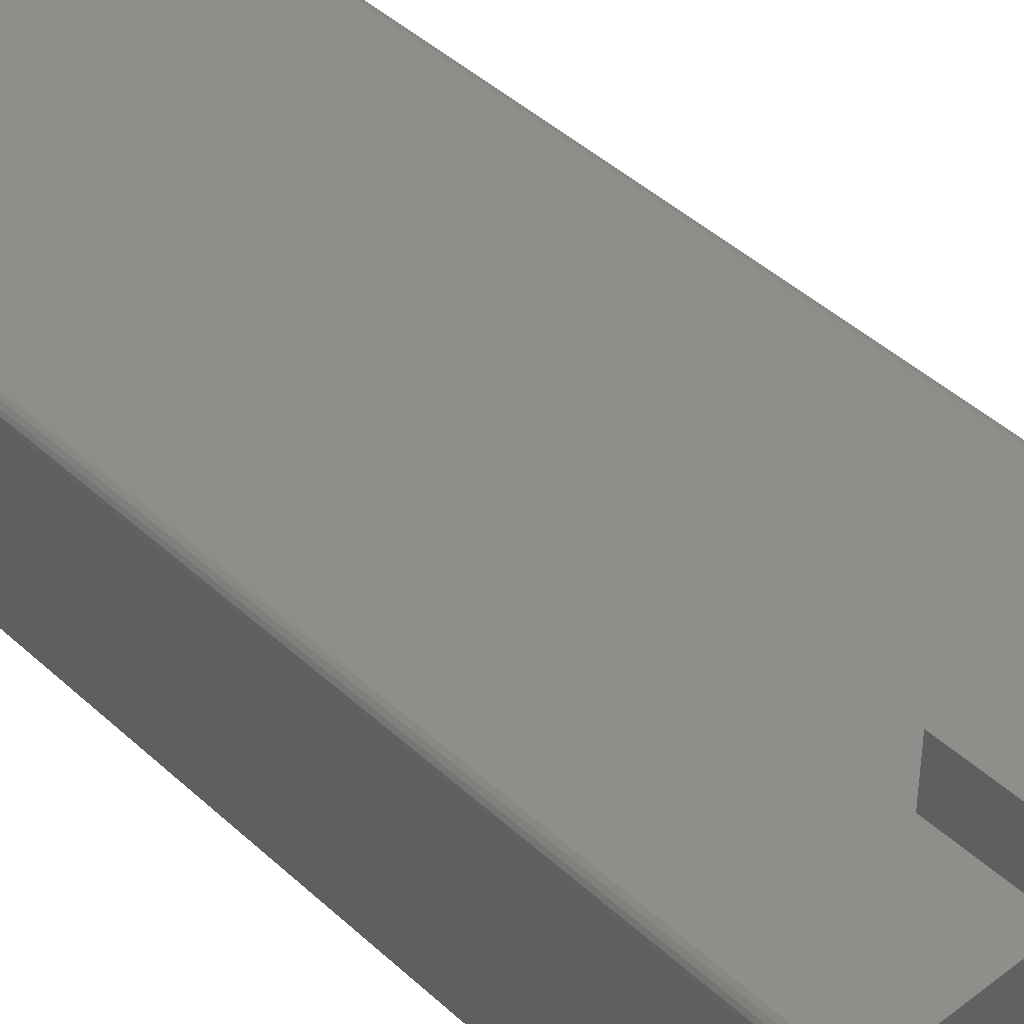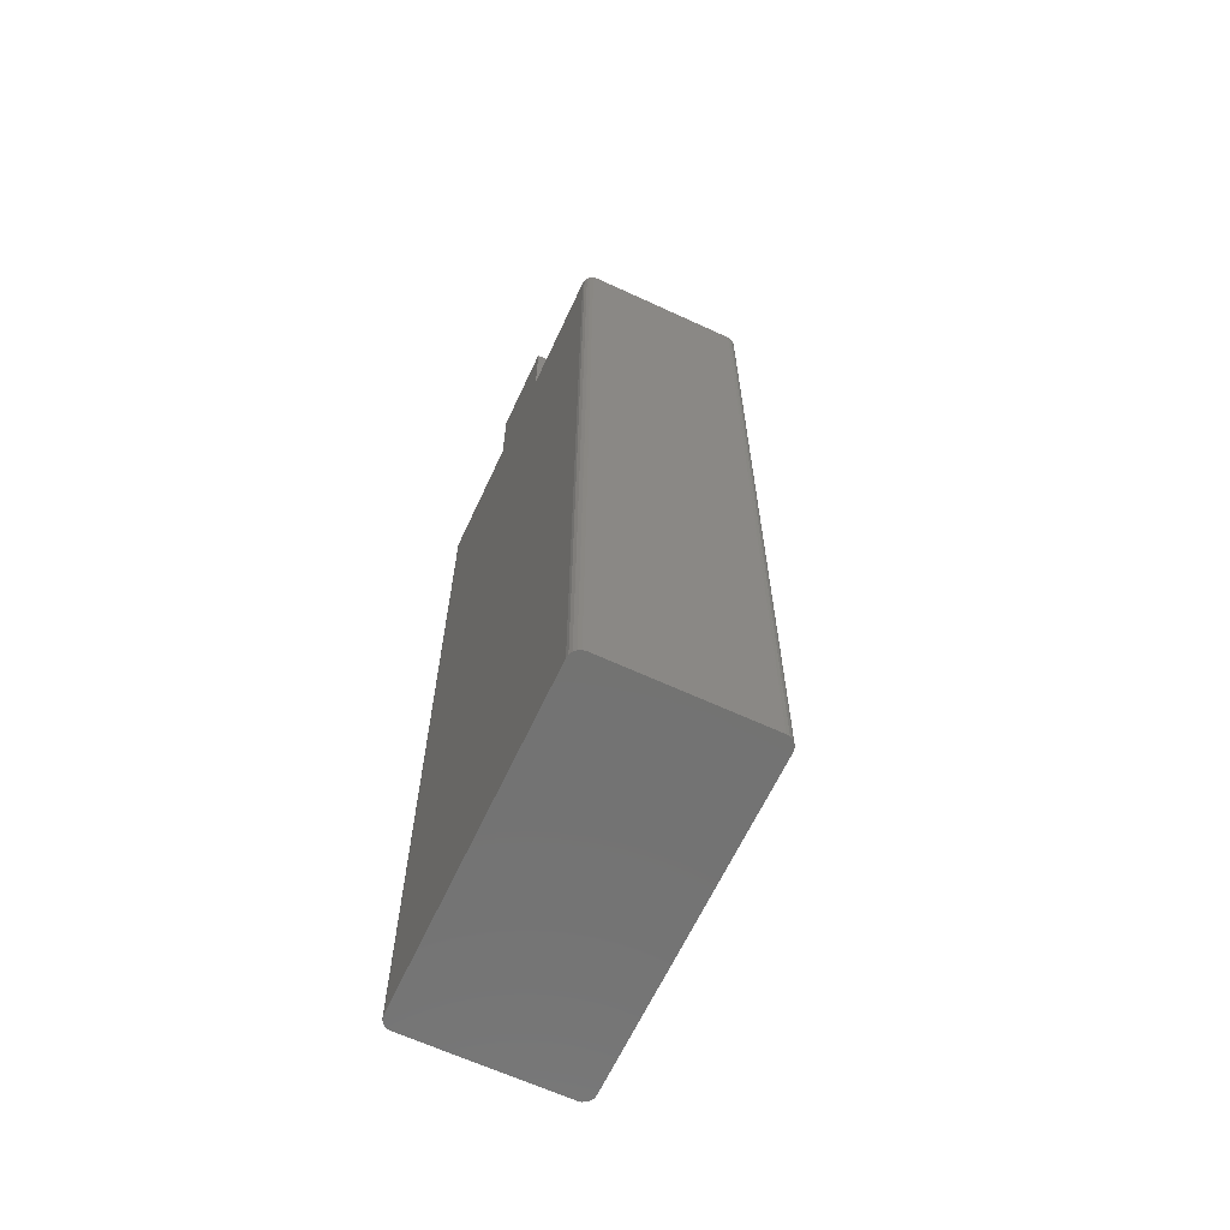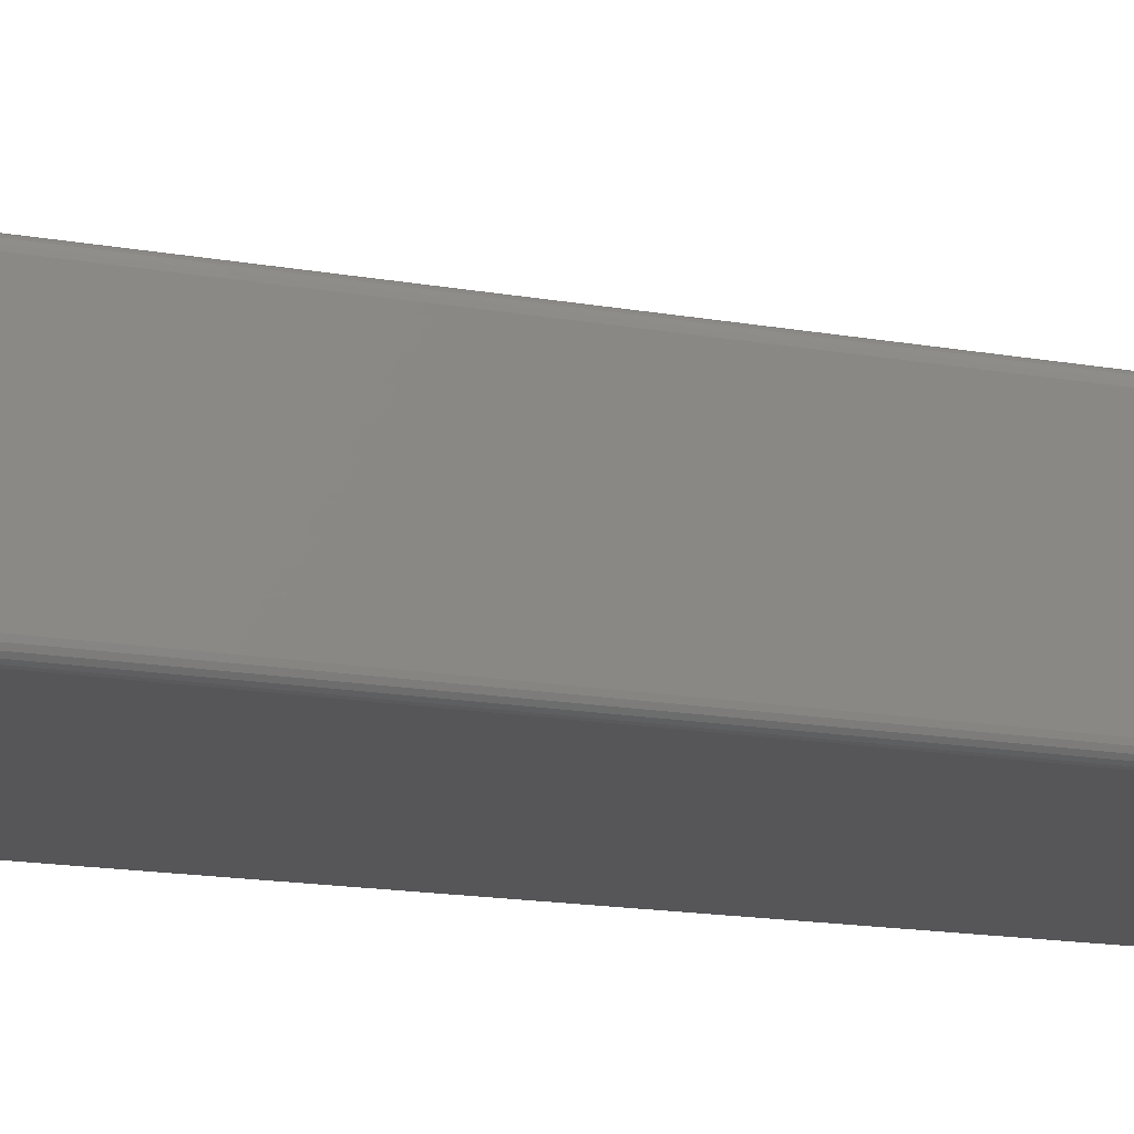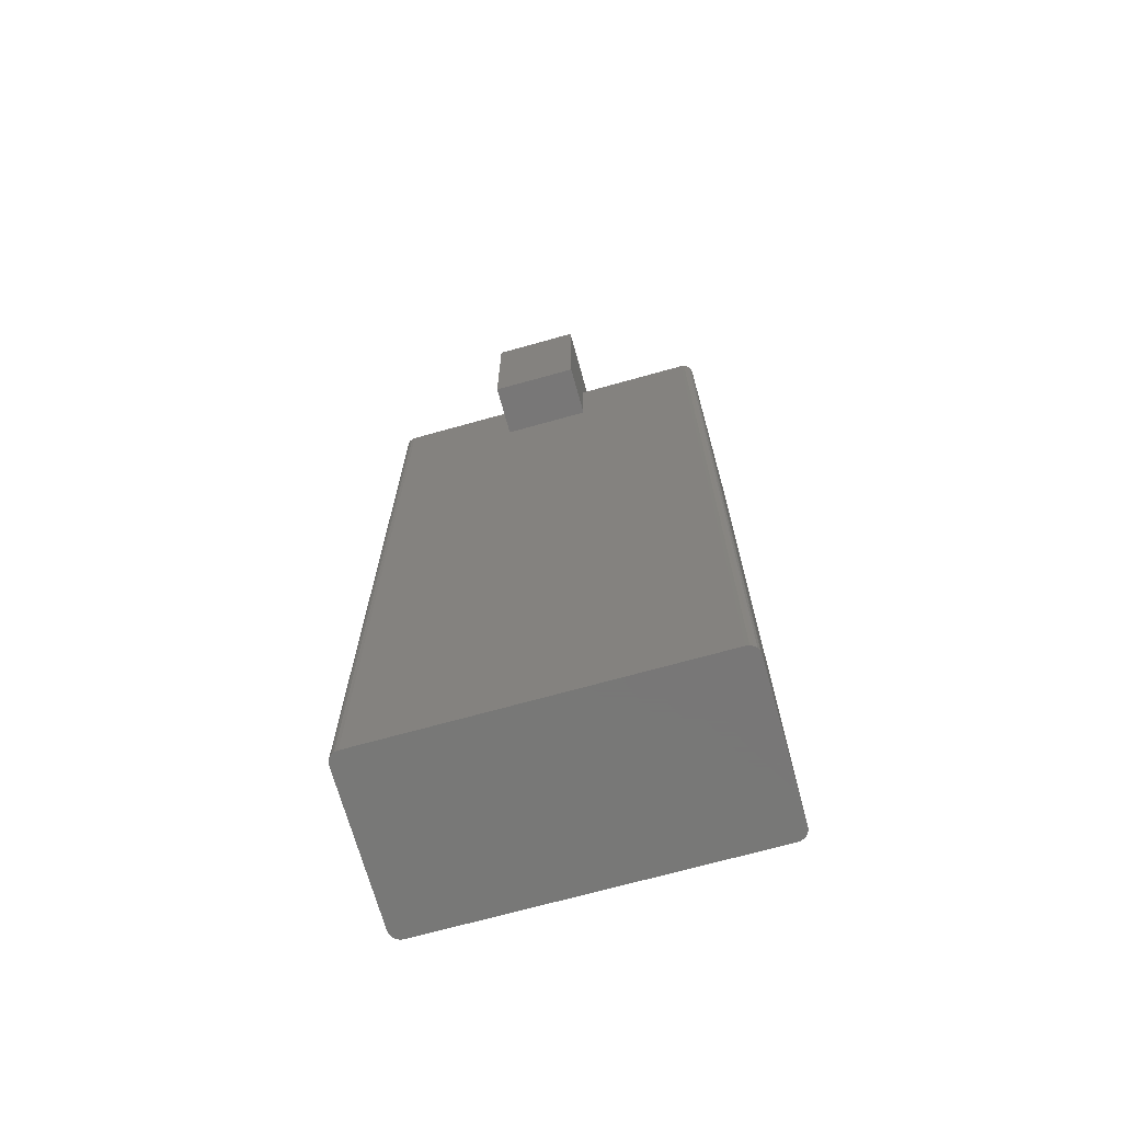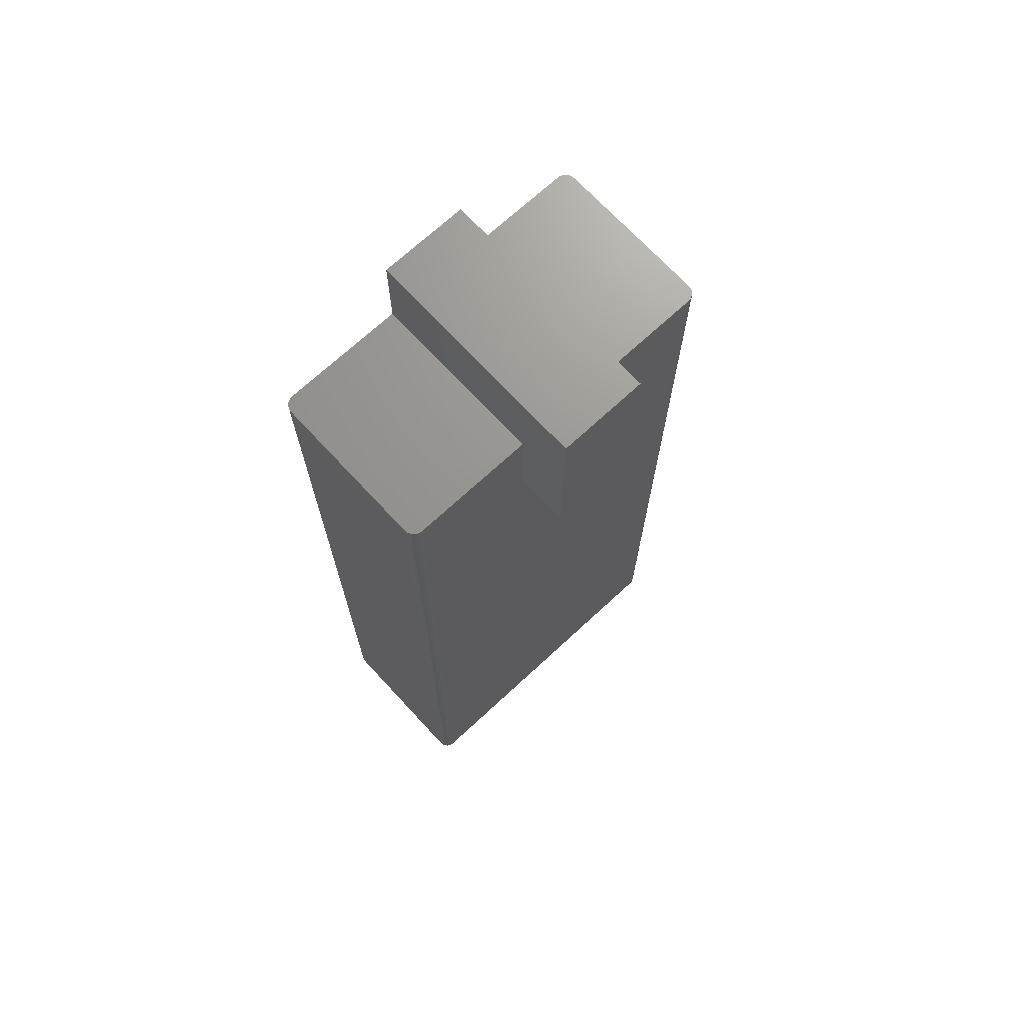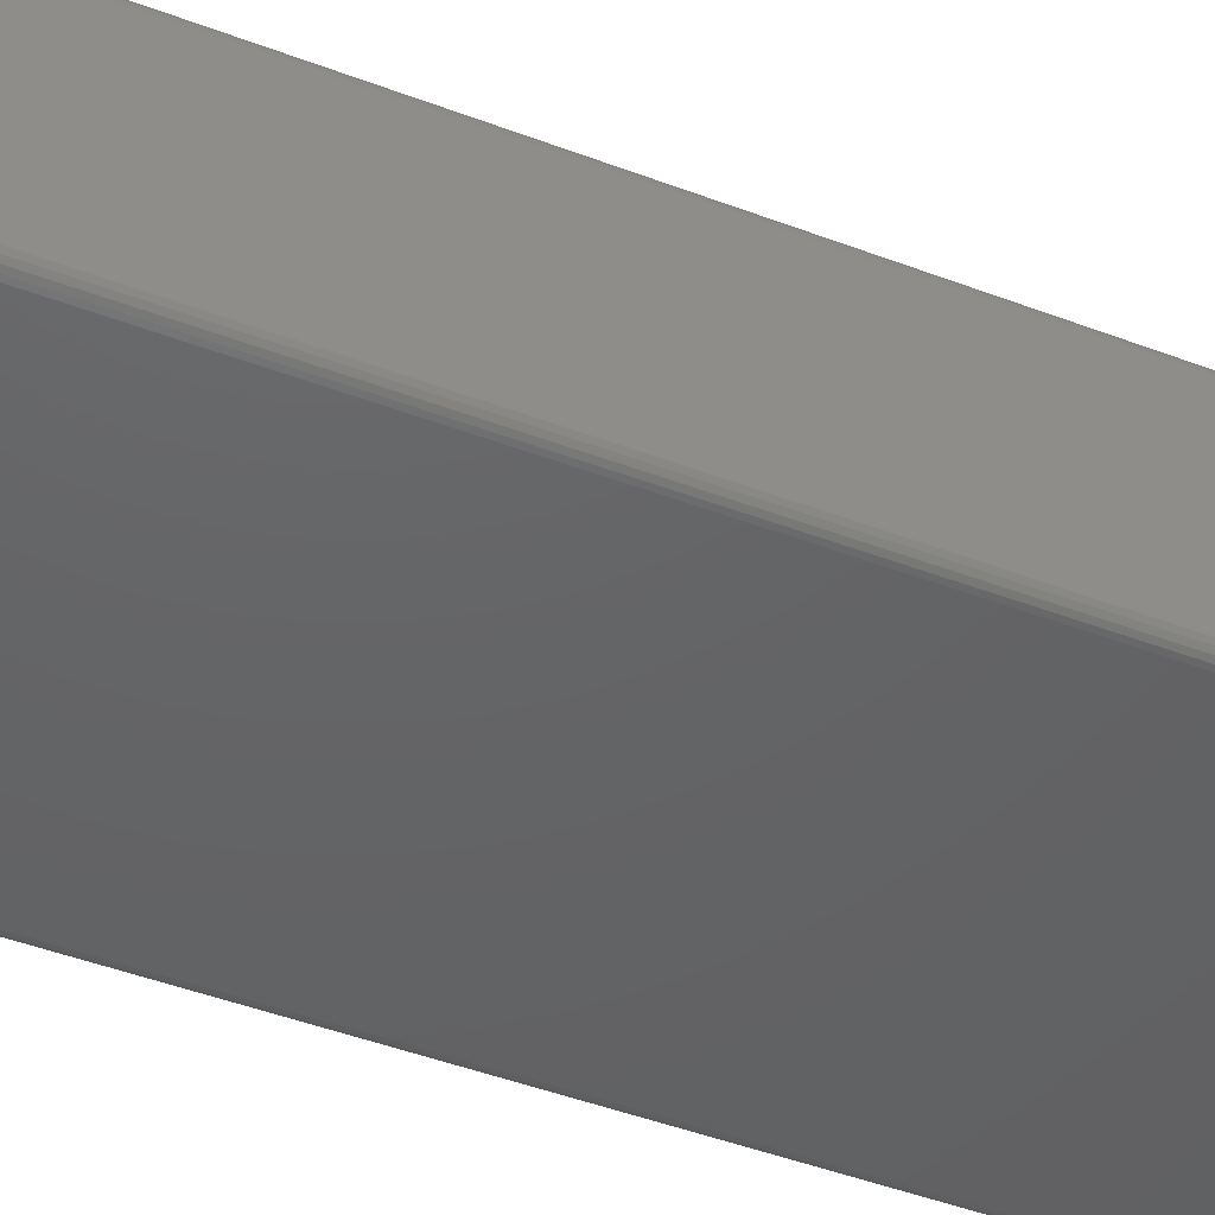
<metadata>
{"format":"stl","ext":"stl","renderer":"f3d","projection":"perspective","resolution":1024,"background":"white","views":[{"elev":43.3,"azim":-42.6,"up":"+Y"},{"elev":-64.5,"azim":65.0,"up":"+Z"},{"elev":-16.2,"azim":-110.0,"up":"+Y"},{"elev":-70.3,"azim":-164.4,"up":"+Z"},{"elev":70.6,"azim":137.2,"up":"+Z"},{"elev":-45.5,"azim":66.3,"up":"+Y"}]}
</metadata>
<code>
# stl→obj: 60 verts, 116 faces
v -9.881 -4.742 -30
v -9.969 -4.568 20
v -9.969 -4.568 -30
v -9.881 -4.742 20
v -9.969 4.568 -30
v -9.881 4.742 20
v -9.881 4.742 -30
v -9.969 4.568 20
v -9.375 -5 -30
v -2.5 -5 20
v -9.375 -5 20
v 2.5 -5 20
v 9.375 -5 -30
v 9.375 -5 20
v 2.5 -5 25
v -2.5 -5 25
v -10 -4.375 20
v -10 -4.375 -30
v 10 4.375 20
v 9.969 4.568 -30
v 9.969 4.568 20
v 10 4.375 -30
v -9.568 4.969 -30
v -9.742 4.881 20
v -9.568 4.969 20
v -9.742 4.881 -30
v 9.742 -4.881 20
v 9.881 -4.742 -30
v 9.881 -4.742 20
v 9.742 -4.881 -30
v 10 -4.375 20
v 10 -4.375 -30
v 9.742 4.881 -30
v 9.568 4.969 20
v 9.742 4.881 20
v 9.568 4.969 -30
v 9.375 5 20
v 2.5 5 15
v 2.5 5 20
v 9.375 5 -30
v -2.5 5 15
v -9.375 5 20
v -2.5 5 20
v -9.375 5 -30
v -9.742 -4.881 -30
v -9.742 -4.881 20
v 9.969 -4.568 -30
v 9.568 -4.969 -30
v 9.881 4.742 -30
v -9.568 -4.969 -30
v -10 4.375 -30
v -10 4.375 20
v 9.568 -4.969 20
v 9.969 -4.568 20
v -9.568 -4.969 20
v 9.881 4.742 20
v 2.5 8 25
v 2.5 8 15
v -2.5 8 25
v -2.5 8 15
f 1 2 3
f 2 1 4
f 5 6 7
f 6 5 8
f 9 10 11
f 10 9 12
f 13 12 9
f 12 13 14
f 10 15 16
f 15 10 12
f 3 17 18
f 17 3 2
f 19 20 21
f 20 19 22
f 23 24 25
f 24 23 26
f 27 28 29
f 28 27 30
f 31 22 19
f 22 31 32
f 33 34 35
f 34 33 36
f 37 38 39
f 38 40 41
f 40 38 37
f 41 42 43
f 44 41 40
f 41 44 42
f 45 4 1
f 4 45 46
f 13 32 47
f 32 13 22
f 13 47 28
f 40 22 13
f 13 28 30
f 22 40 20
f 13 30 48
f 20 40 49
f 49 40 33
f 33 40 36
f 9 40 13
f 9 44 40
f 18 9 50
f 9 18 44
f 18 50 45
f 51 44 18
f 18 45 1
f 44 51 23
f 18 1 3
f 23 51 26
f 26 51 7
f 7 51 5
f 51 8 5
f 8 51 52
f 18 52 51
f 52 18 17
f 13 53 14
f 53 13 48
f 29 47 54
f 47 29 28
f 48 27 53
f 27 48 30
f 36 37 34
f 37 36 40
f 50 11 55
f 11 50 9
f 21 49 56
f 49 21 20
f 44 25 42
f 25 44 23
f 45 55 46
f 55 45 50
f 37 19 21
f 39 19 37
f 37 21 56
f 19 39 31
f 37 56 35
f 31 14 54
f 37 35 34
f 54 14 29
f 29 14 27
f 27 14 53
f 12 31 39
f 31 12 14
f 52 43 42
f 43 52 10
f 52 42 25
f 17 10 52
f 52 25 24
f 10 17 11
f 52 24 6
f 11 17 55
f 52 6 8
f 55 17 46
f 46 17 4
f 4 17 2
f 56 33 35
f 33 56 49
f 7 24 26
f 24 7 6
f 54 32 31
f 32 54 47
f 57 39 58
f 15 39 57
f 39 15 12
f 58 39 38
f 59 15 57
f 15 59 16
f 41 58 38
f 58 41 60
f 43 60 41
f 60 43 59
f 16 43 10
f 43 16 59
f 58 59 57
f 59 58 60

</code>
